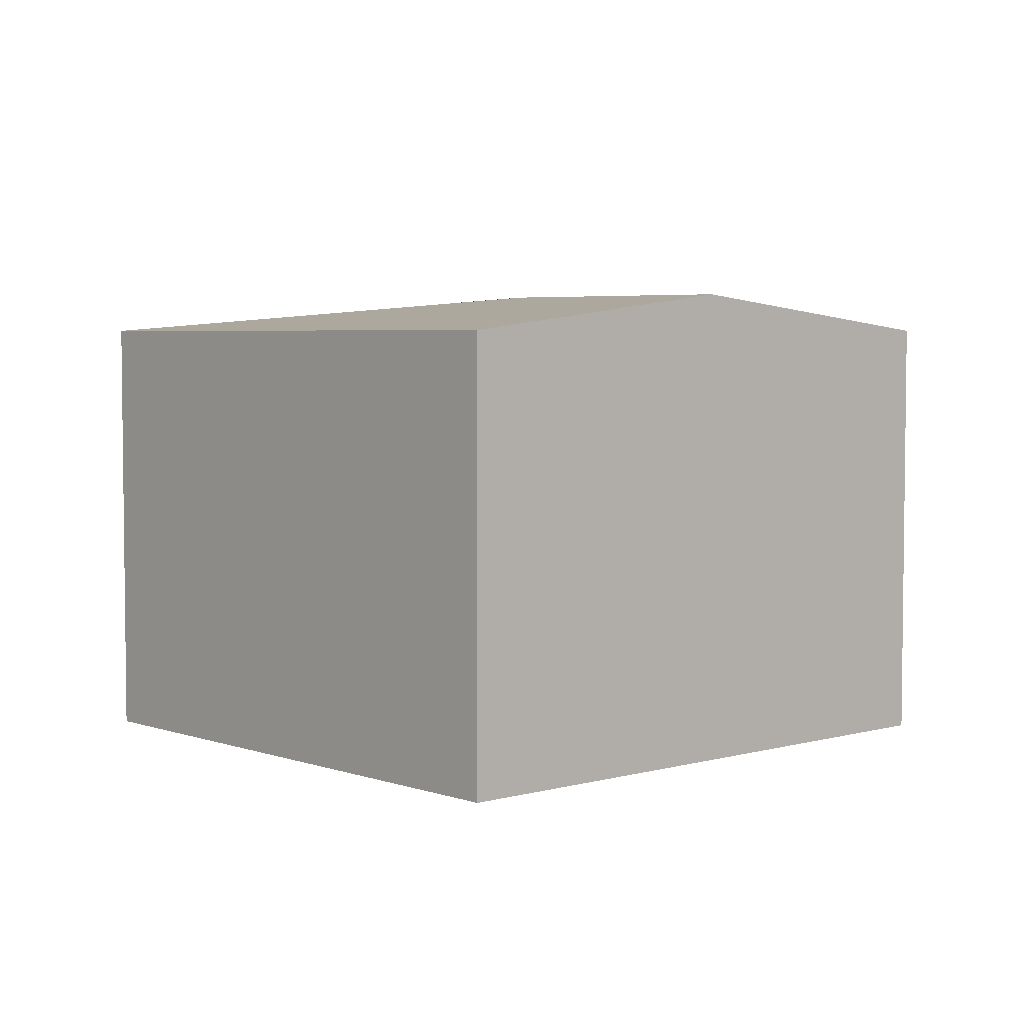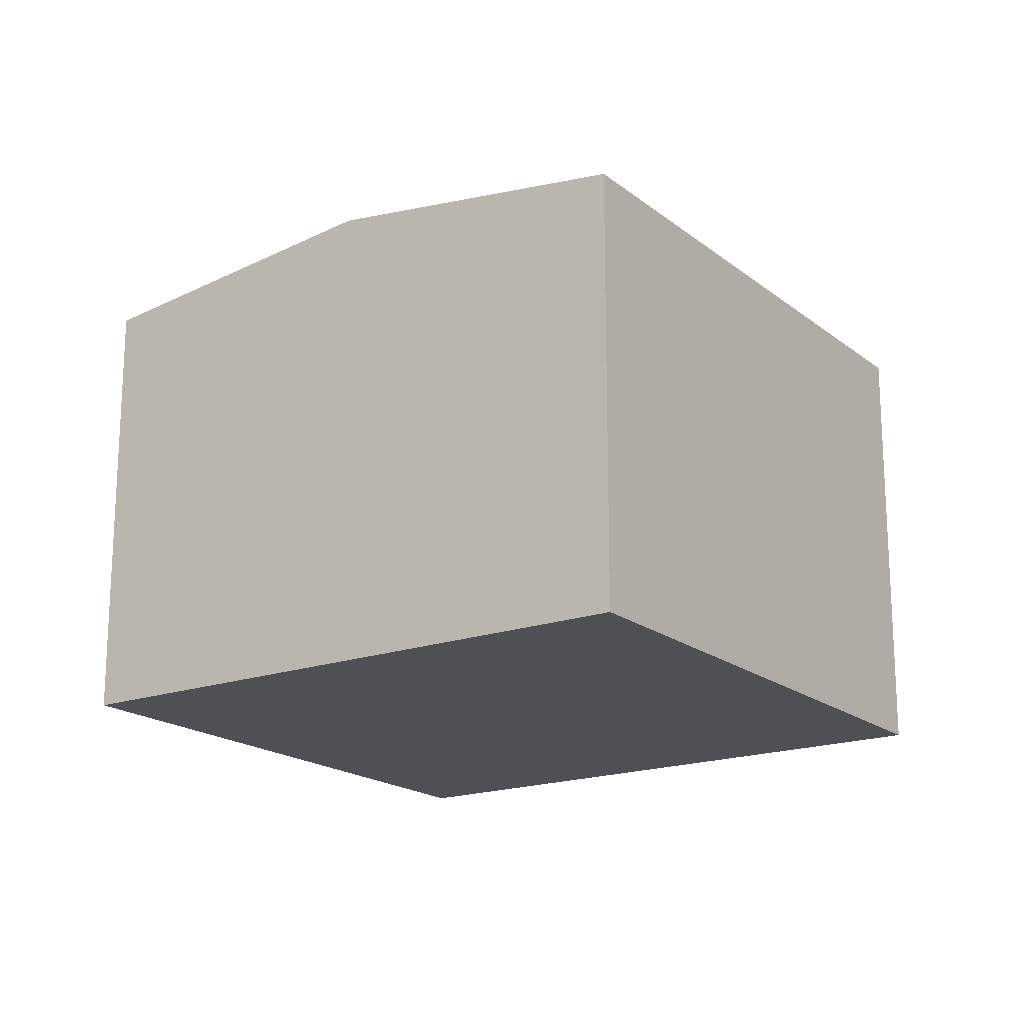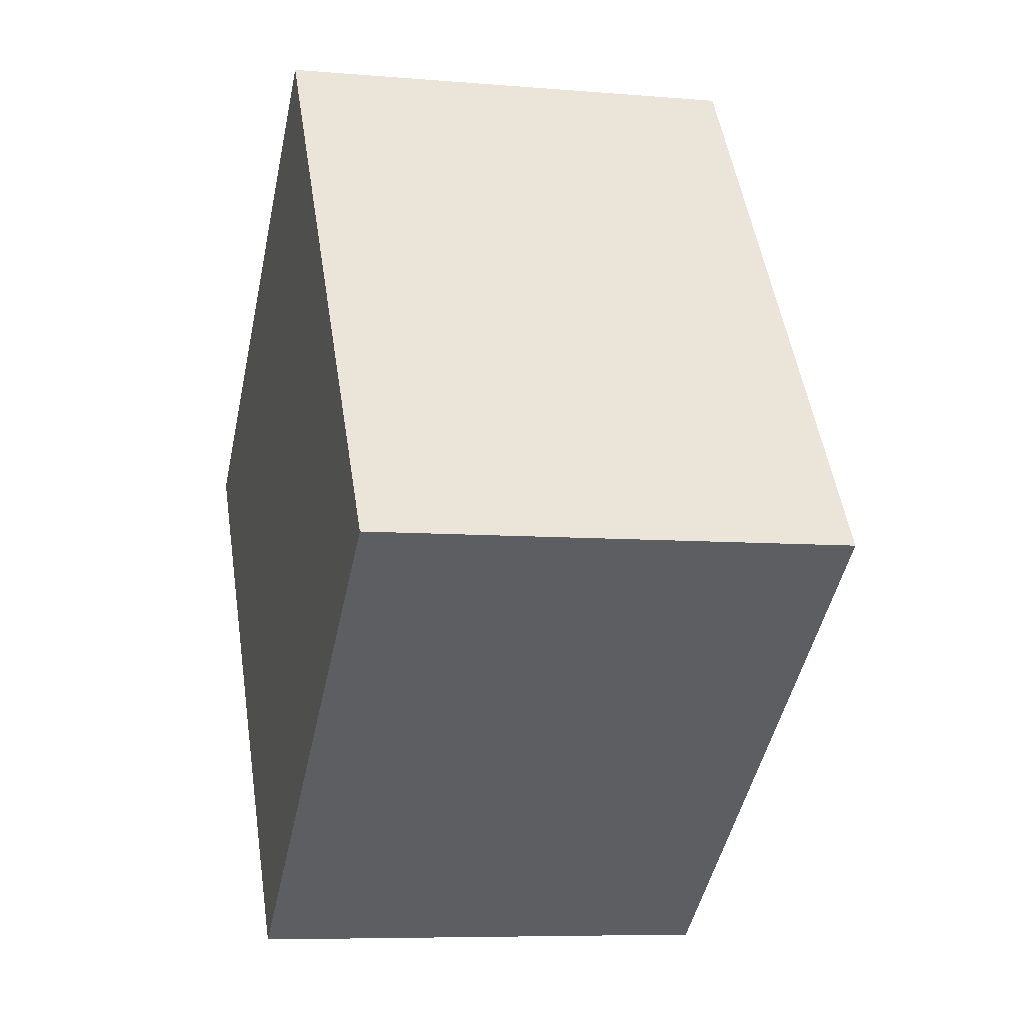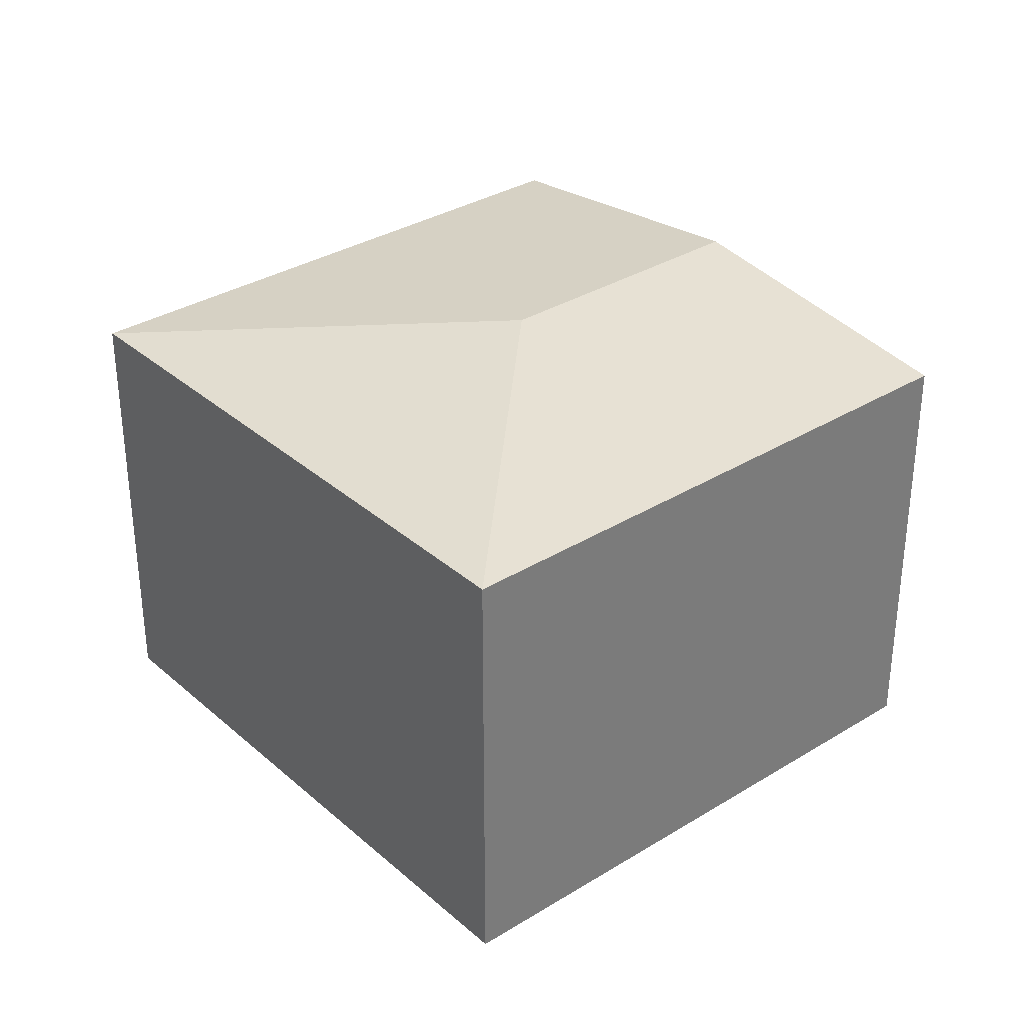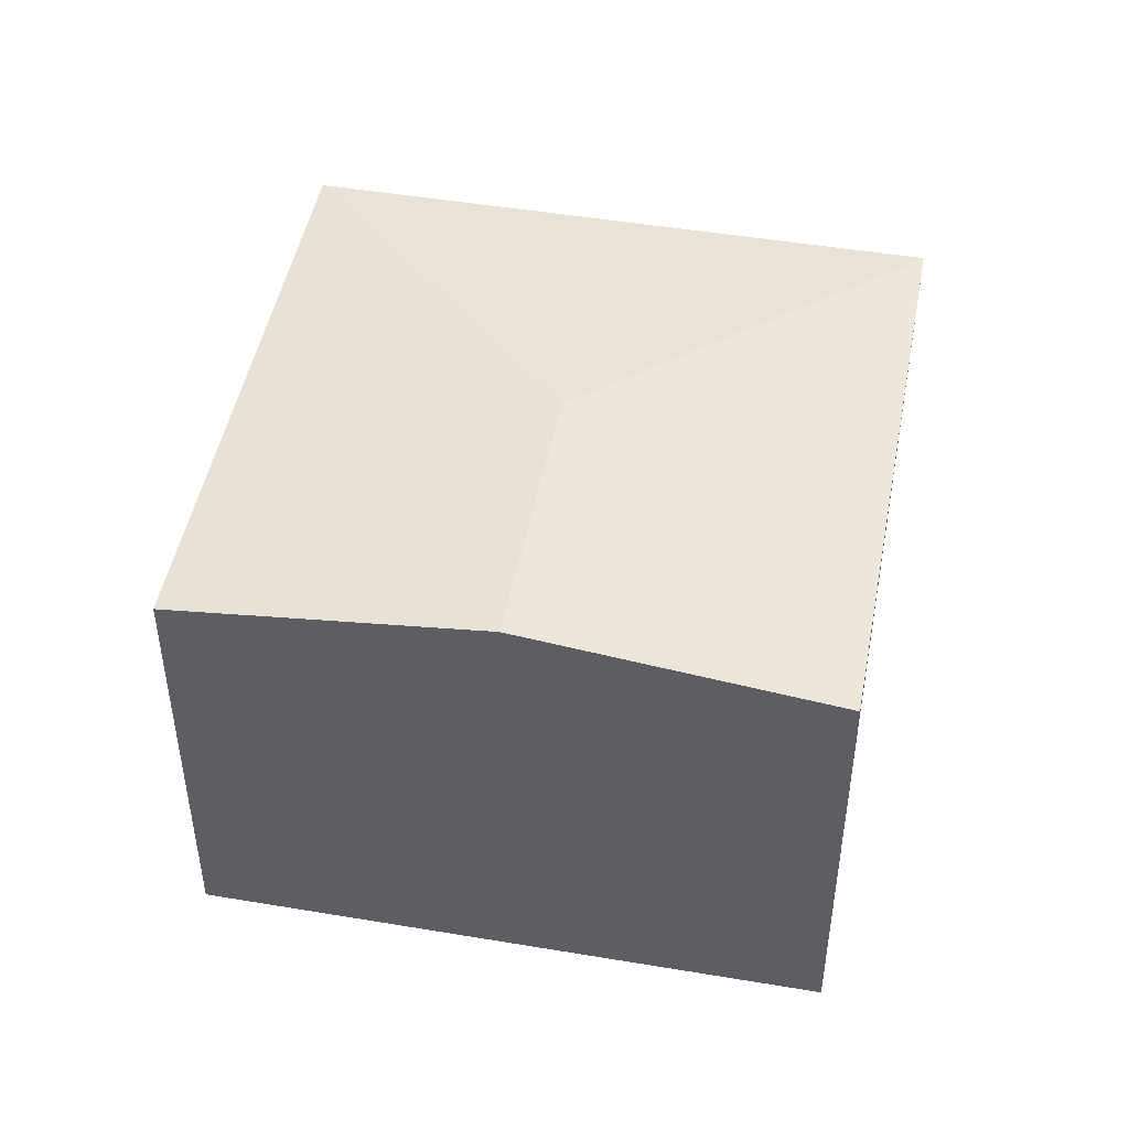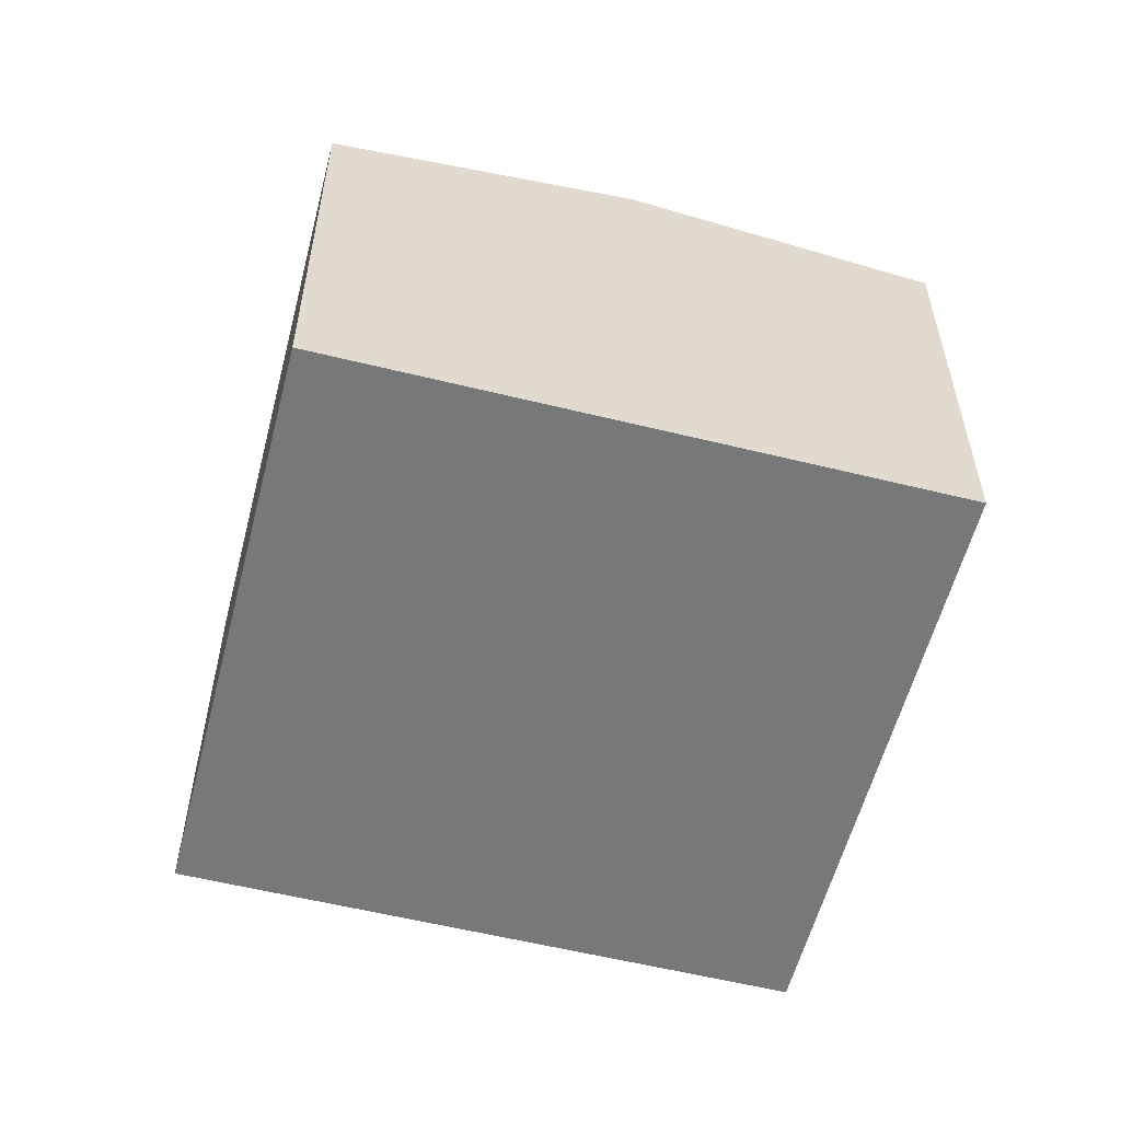
<metadata>
{"format":"obj","ext":"obj","renderer":"f3d","projection":"perspective","resolution":1024,"background":"white","views":[{"elev":4.5,"azim":-168.3,"up":"+Y"},{"elev":-18.5,"azim":-91.8,"up":"+Y"},{"elev":-7.1,"azim":75.9,"up":"+Z"},{"elev":33.3,"azim":103.5,"up":"+Y"},{"elev":47.6,"azim":-115.6,"up":"+Y"},{"elev":-57.3,"azim":-140.7,"up":"+Y"}]}
</metadata>
<code>
v  2.418 2.751 -0.481
v  2.154 2.54 -2.931
v  1.077 2.751 -1.466
v  4.96 2.54 -0.87
v  2.807 2.54 2.062
v  0 2.54 1.555e-16
v  2.154 1.795e-16 -2.931
v  1.077 8.977e-17 -1.466
v  0 0 0
v  2.807 -1.263e-16 2.062
v  4.96 5.327e-17 -0.87
g defaultobject
f 1 2 3
f 2 1 4
f 5 3 6
f 3 5 1
f 1 5 4
f 7 3 2
f 3 7 6
f 6 7 8
f 6 8 9
f 9 5 6
f 5 9 10
f 10 4 5
f 4 10 11
f 11 2 4
f 2 11 7
f 8 10 9
f 10 8 7
f 10 7 11

</code>
